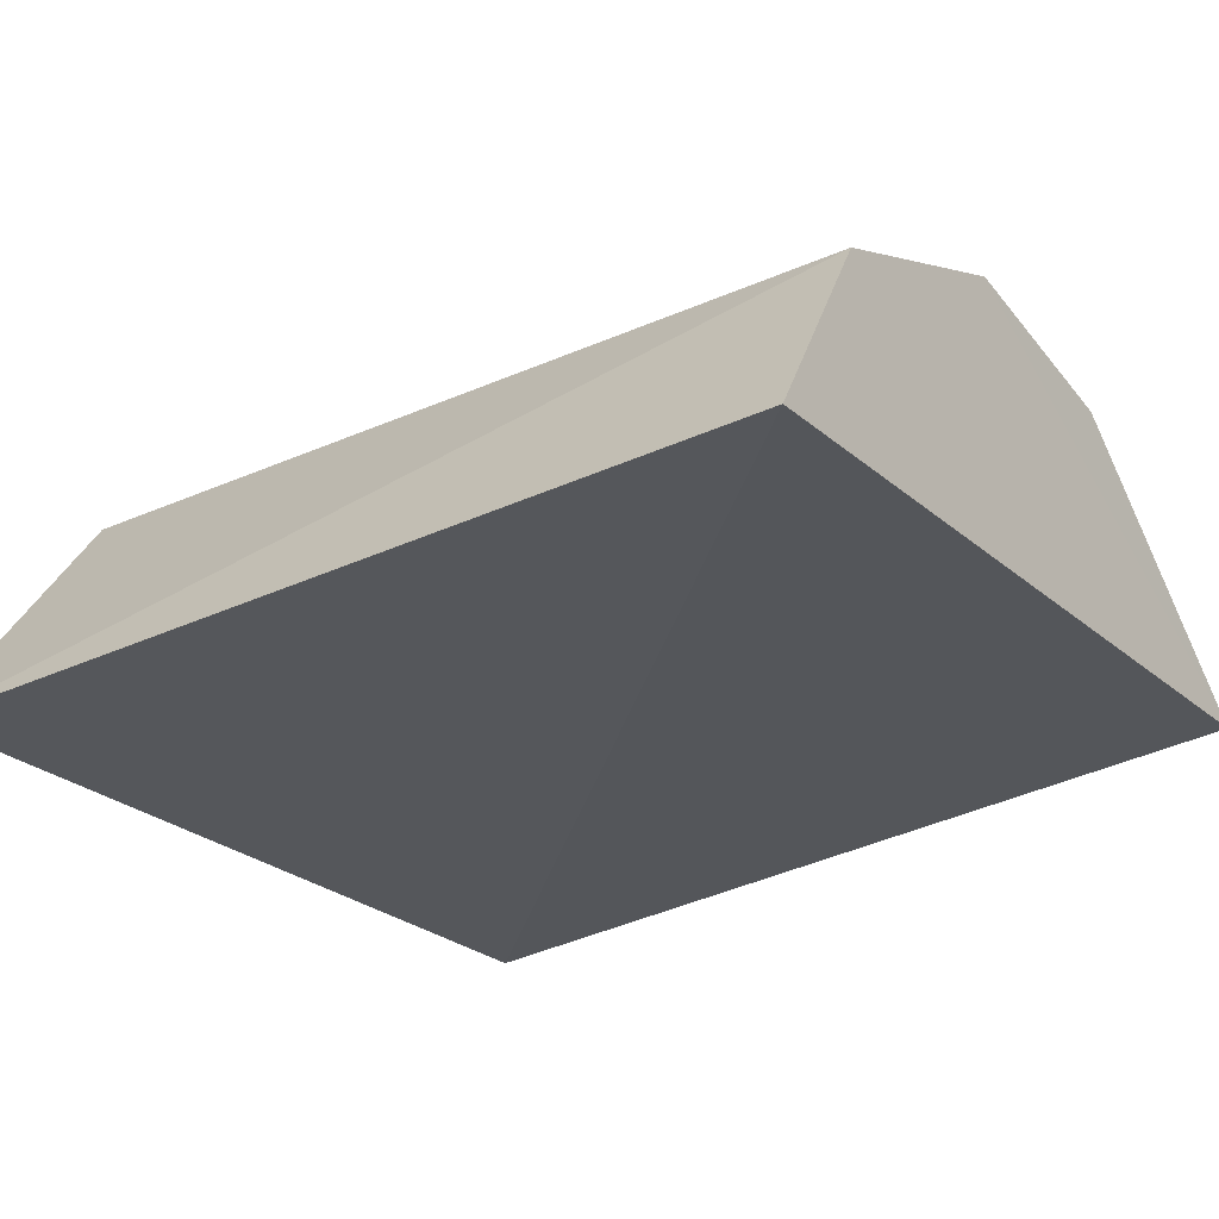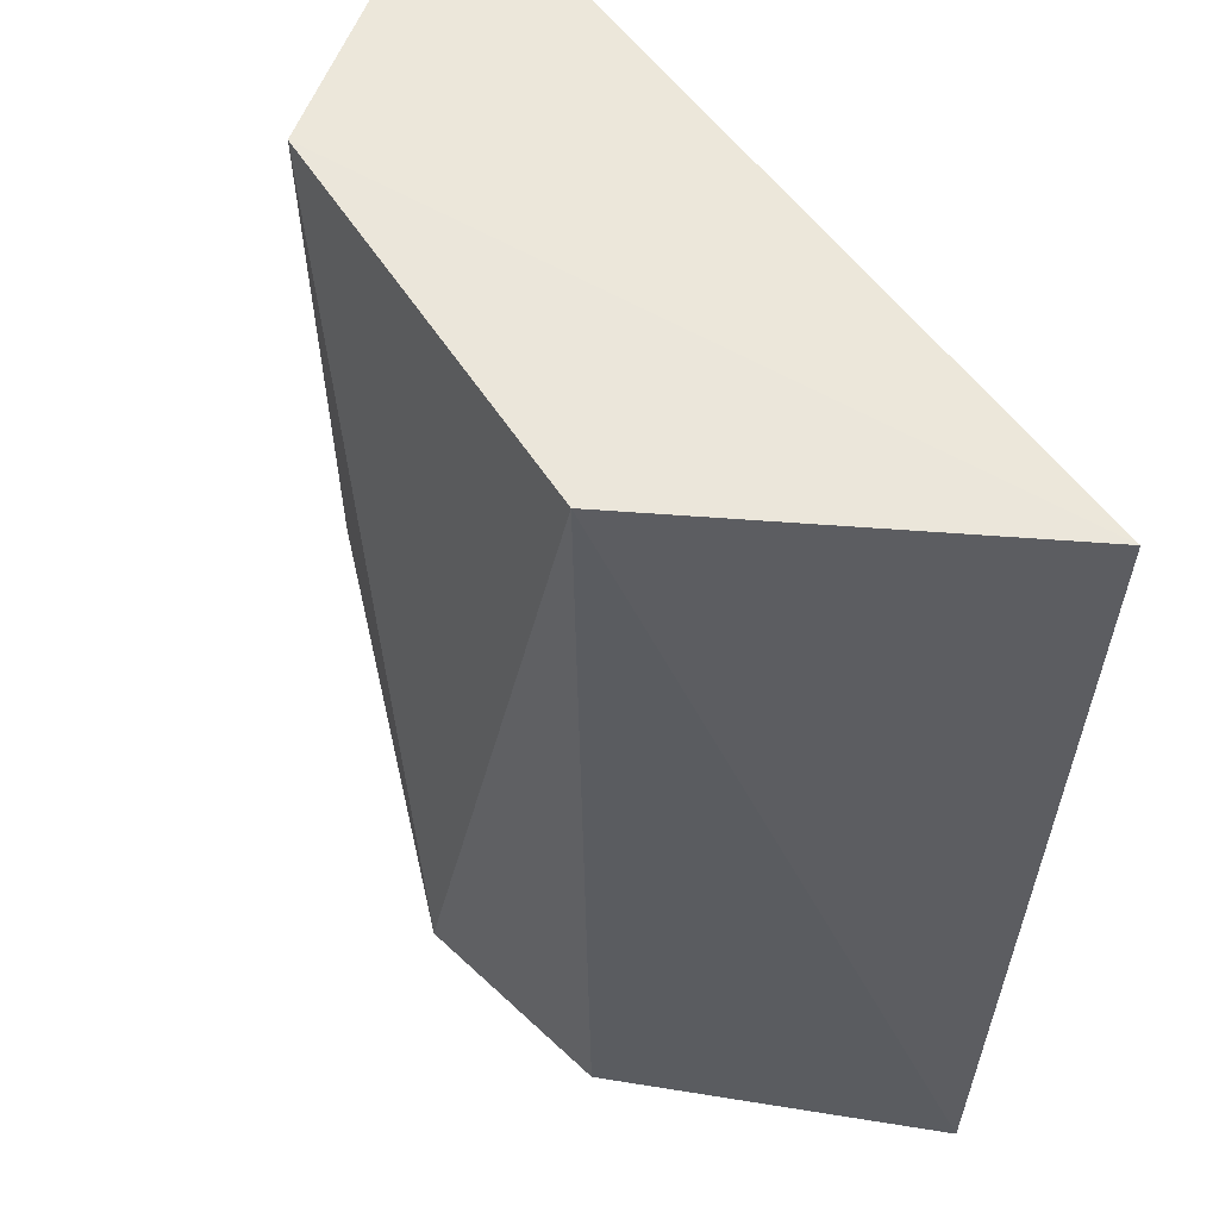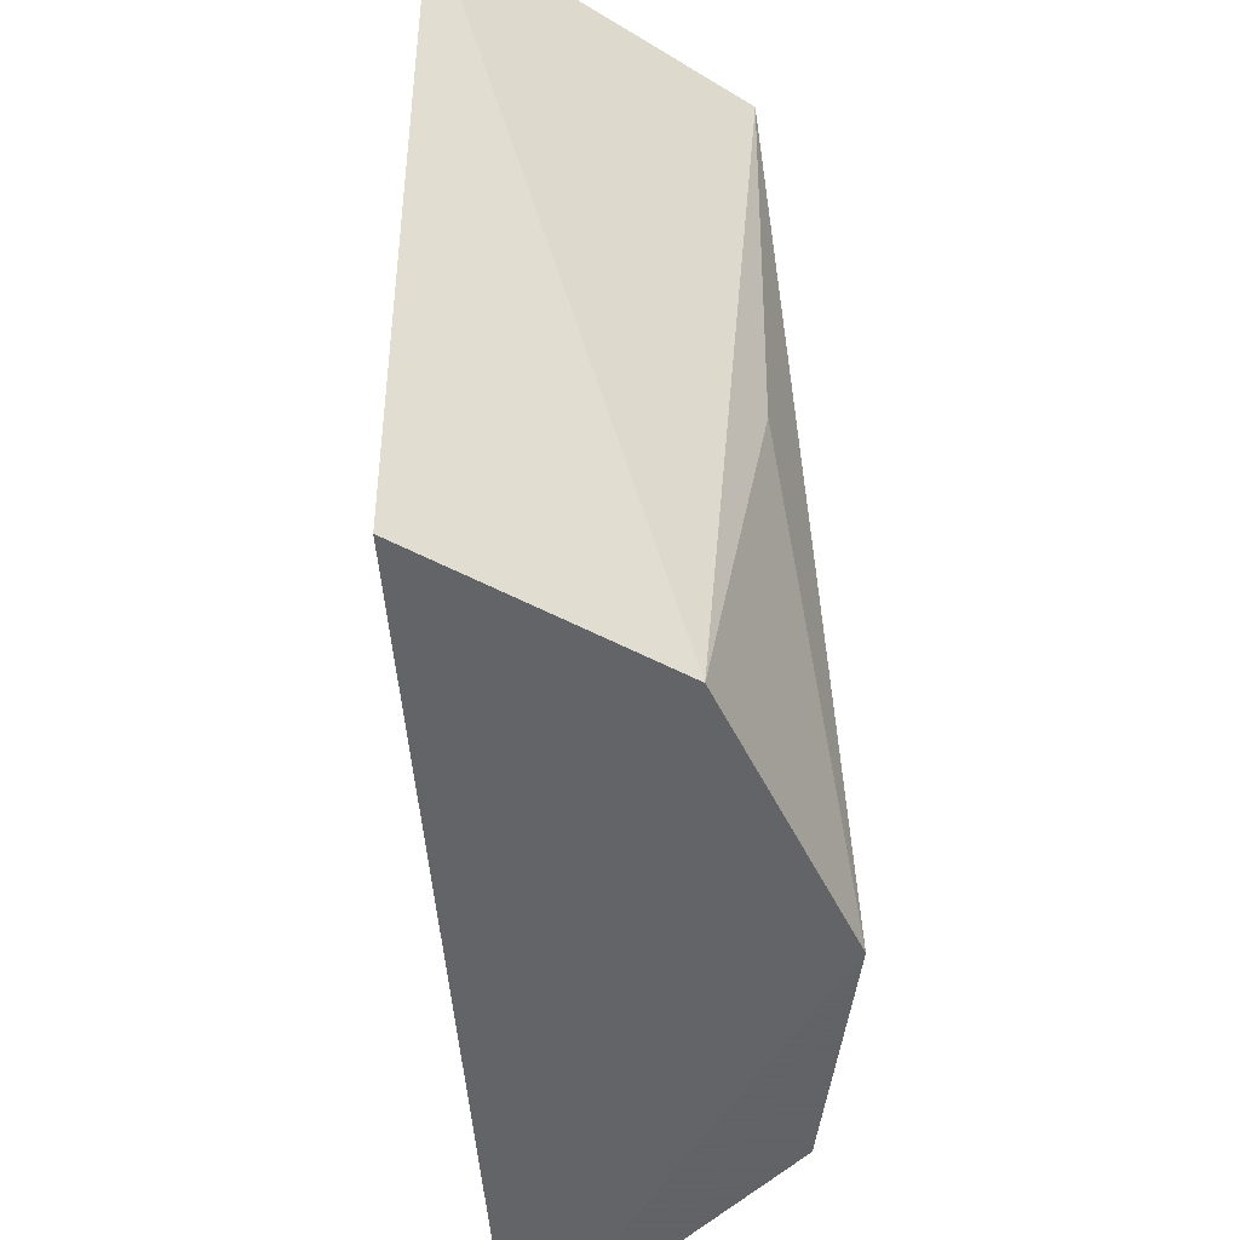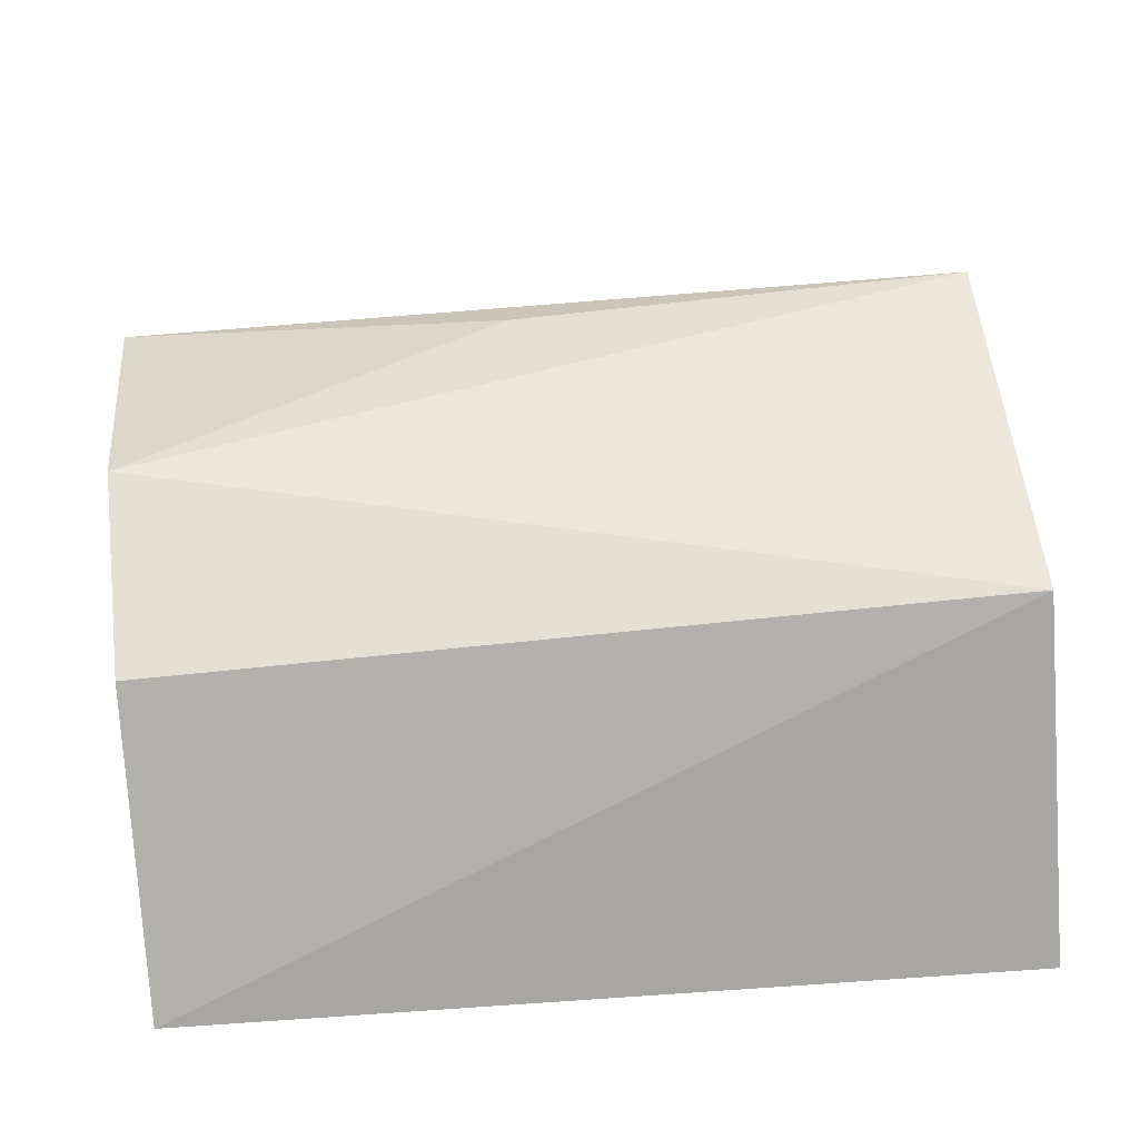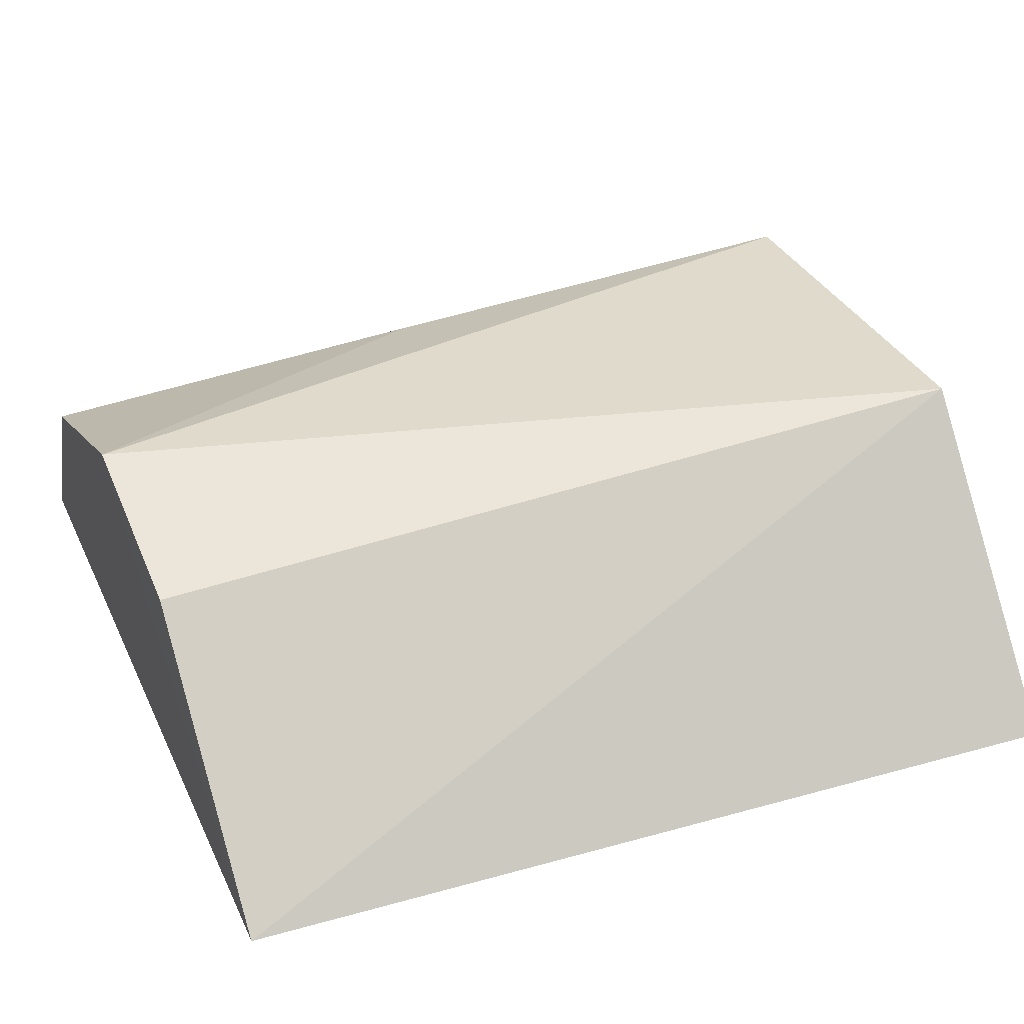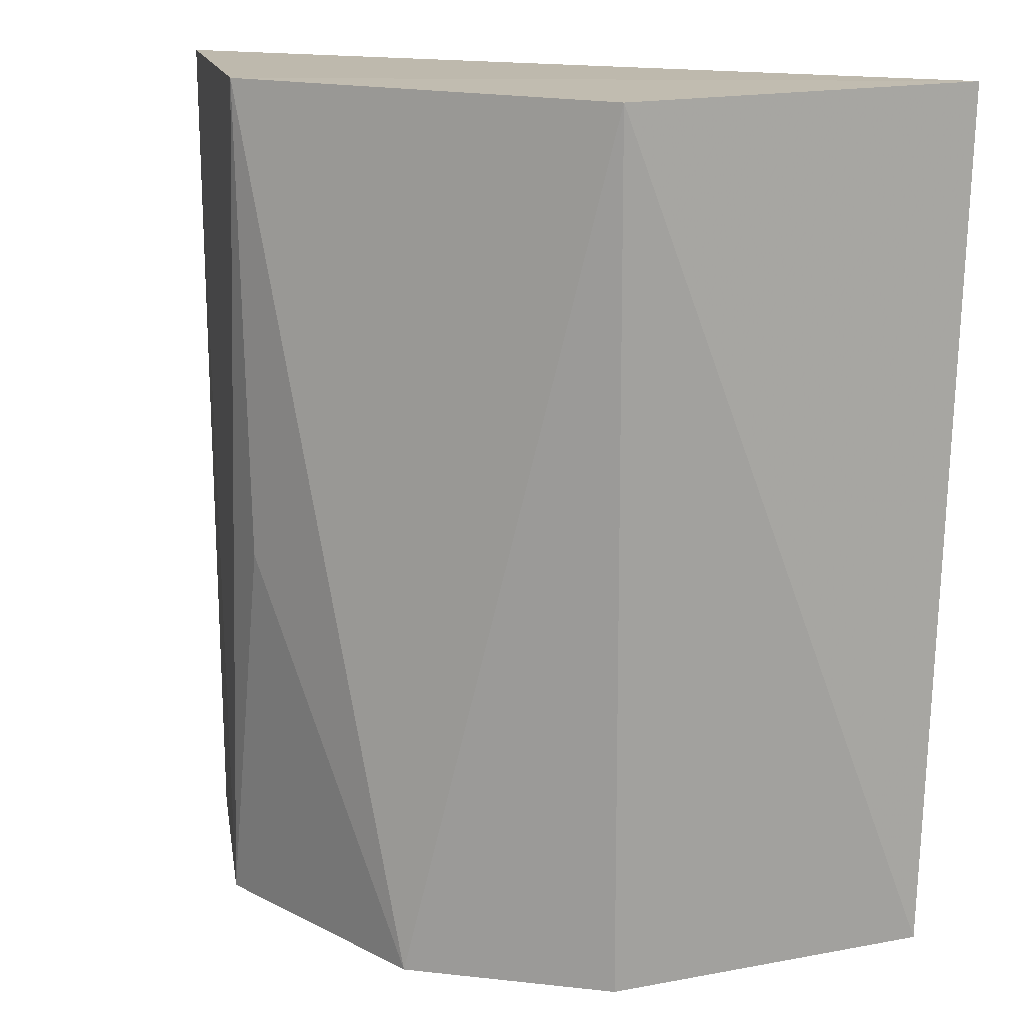
<metadata>
{"format":"obj","ext":"obj","renderer":"f3d","projection":"perspective","resolution":1024,"background":"white","views":[{"elev":-29.4,"azim":124.4,"up":"+Y"},{"elev":54.0,"azim":-128.3,"up":"+Z"},{"elev":-51.1,"azim":88.7,"up":"+Z"},{"elev":59.5,"azim":-96.0,"up":"+Y"},{"elev":39.6,"azim":-112.2,"up":"+Y"},{"elev":16.0,"azim":-159.9,"up":"+Z"}]}
</metadata>
<code>
v -0.09937 -0.0161 0.06287
v -0.0899 -0.03089 0.06264
v -0.09644 -0.01953 0.01822
v -0.1329 -0.02602 0.01818
v -0.1337 -0.02808 0.06277
v -0.09039 -0.03046 0.0182
v -0.1201 -0.01442 0.0183
v -0.1091 -0.01317 0.01825
v -0.1202 -0.01368 0.06274
v -0.09972 -0.01644 0.03852
f 1 2 3
f 5 2 1
f 6 3 2
f 6 4 3
f 6 5 4
f 6 2 5
f 8 3 4
f 8 4 7
f 9 5 1
f 9 8 7
f 9 1 8
f 9 7 4
f 9 4 5
f 10 8 1
f 10 1 3
f 10 3 8

</code>
